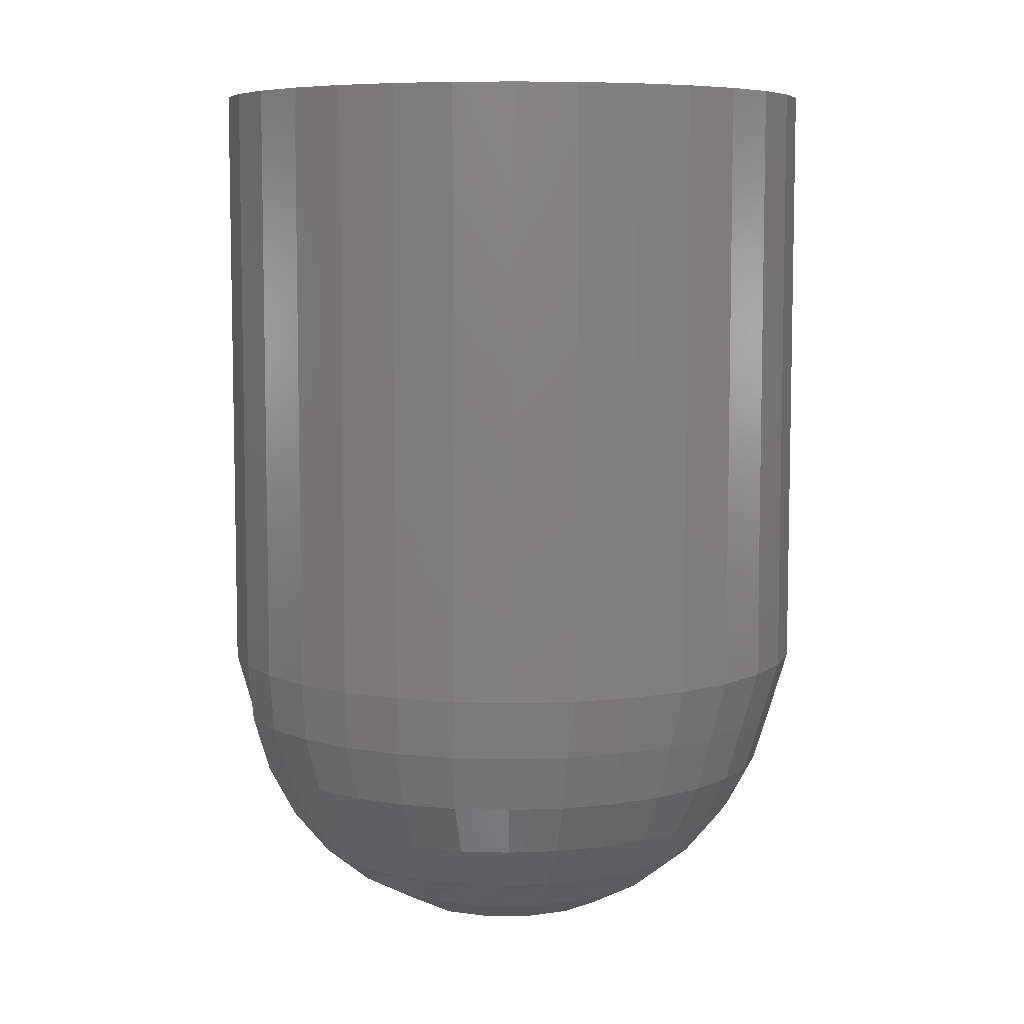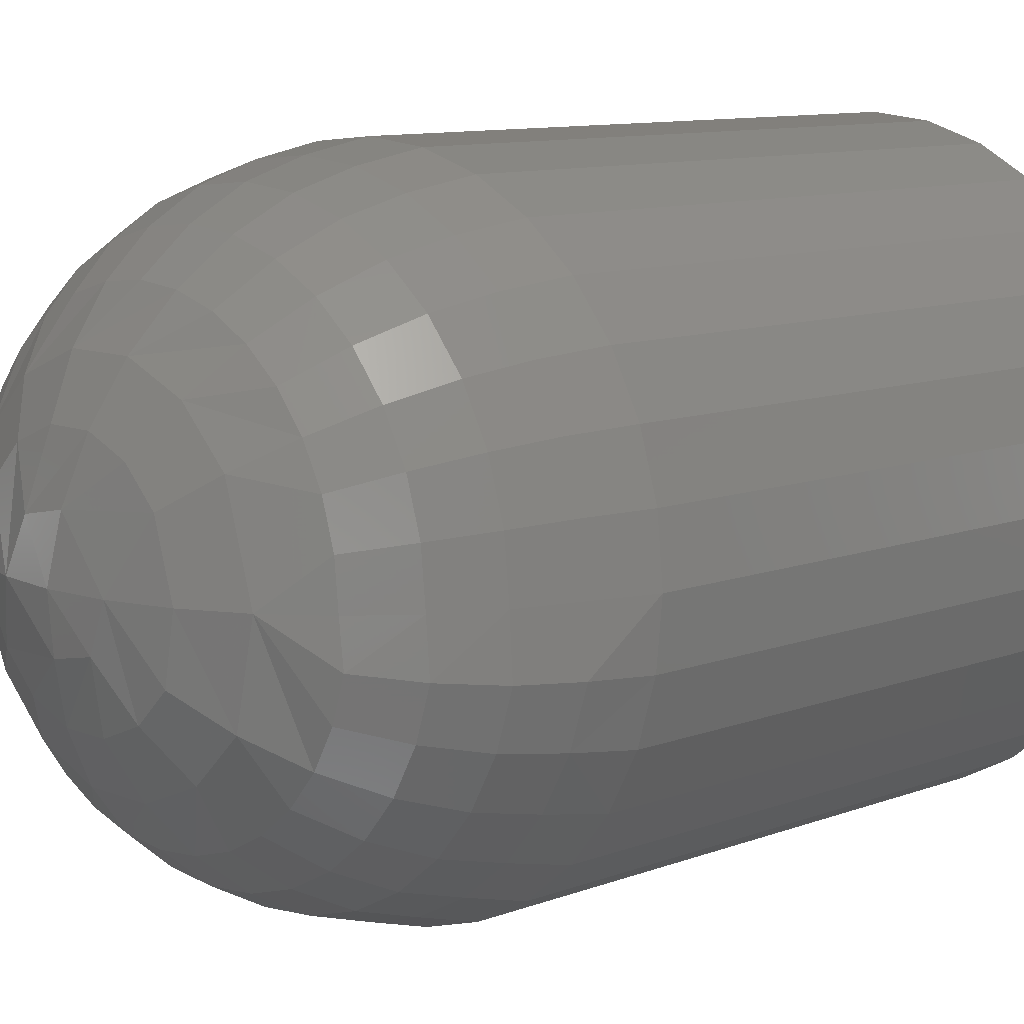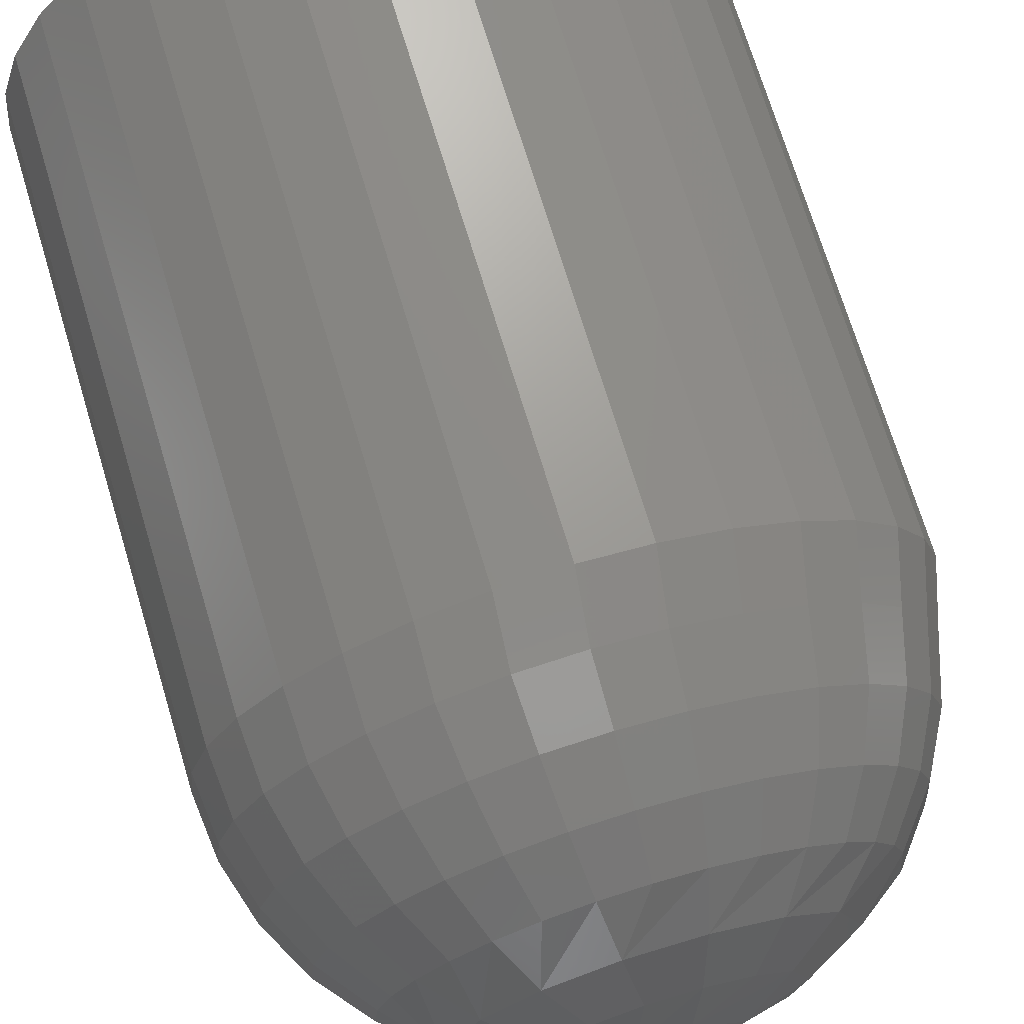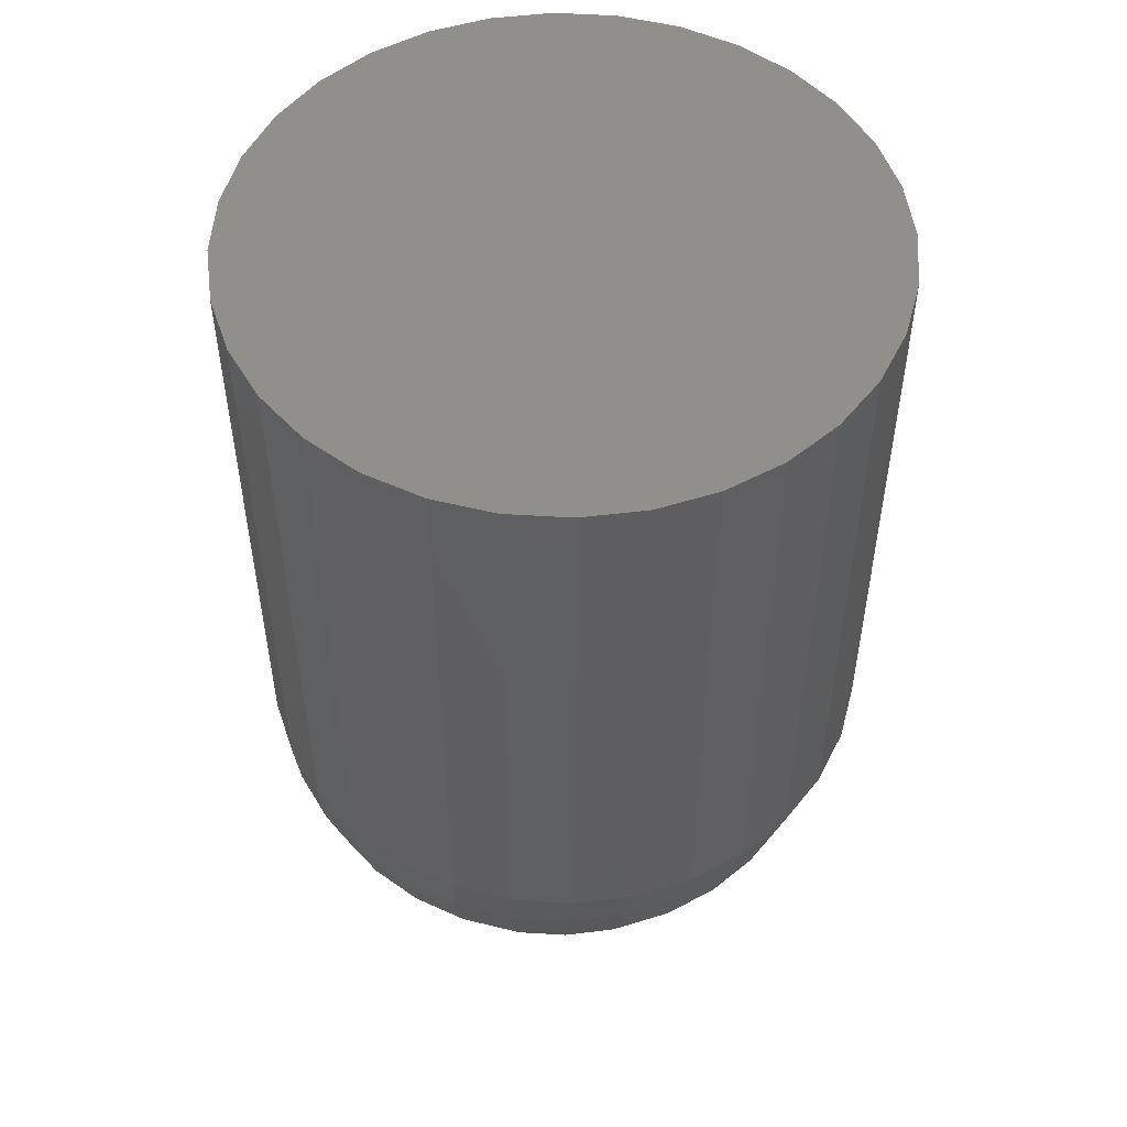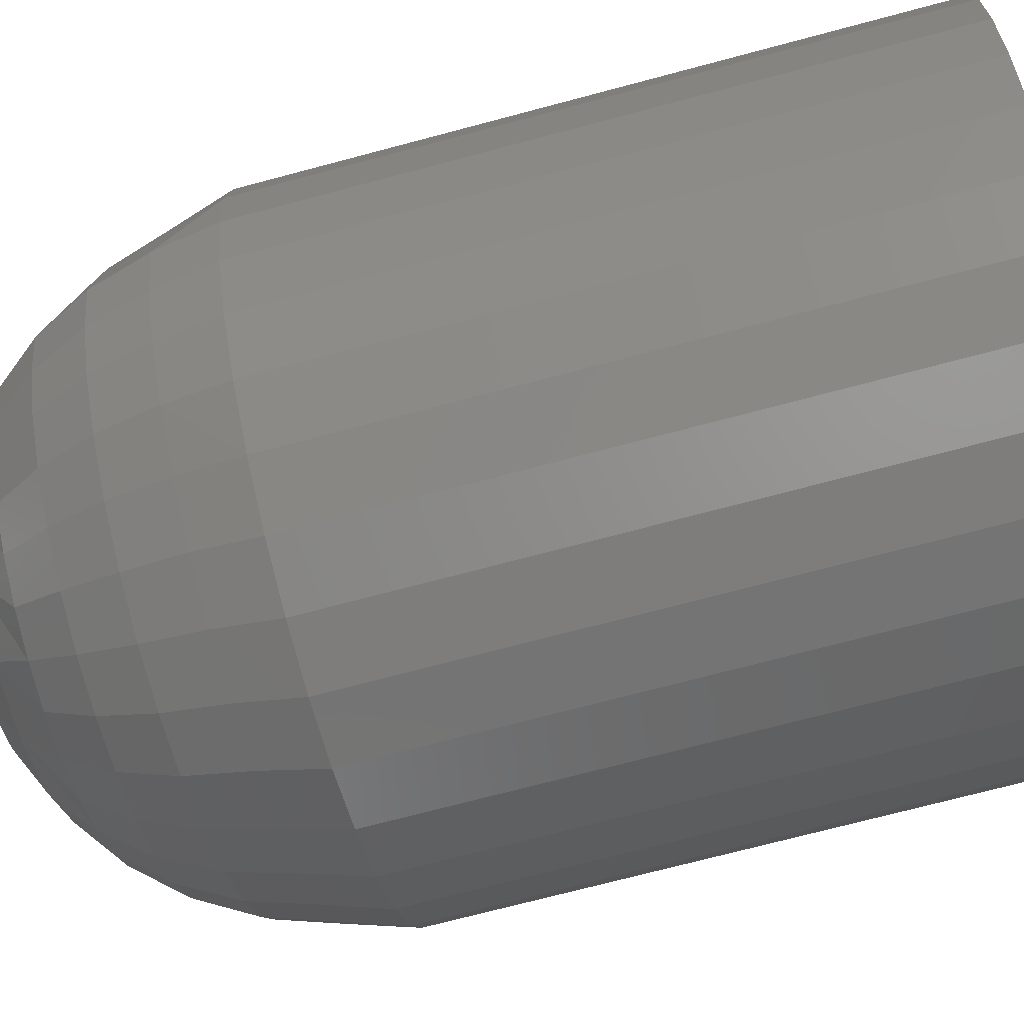
<metadata>
{"format":"stl","ext":"stl","renderer":"f3d","projection":"perspective","resolution":1024,"background":"white","views":[{"elev":7.3,"azim":156.9,"up":"+Z"},{"elev":10.1,"azim":-134.1,"up":"+Y"},{"elev":71.0,"azim":163.2,"up":"+Y"},{"elev":52.0,"azim":-170.6,"up":"+Z"},{"elev":-71.9,"azim":-75.1,"up":"+Y"}]}
</metadata>
<code>
# stl→obj: 227 verts, 450 faces
v -0.03561 -0.04038 0.007812
v -0.03561 -0.04038 0.02344
v -0.03576 -0.04193 0.007812
v -0.03576 -0.04193 0.02344
v -0.03622 -0.04343 0.007812
v -0.03622 -0.04343 0.02344
v -0.03695 -0.04481 0.007812
v -0.03695 -0.04481 0.02344
v -0.03794 -0.04602 0.007812
v -0.03794 -0.04602 0.02344
v -0.03915 -0.04701 0.007812
v -0.03915 -0.04701 0.02344
v -0.04053 -0.04775 0.007812
v -0.04053 -0.04775 0.02344
v -0.04203 -0.0482 0.007812
v -0.04203 -0.0482 0.02344
v -0.04359 -0.04836 0.007812
v -0.04359 -0.04836 0.02344
v -0.04514 -0.0482 0.007812
v -0.04514 -0.0482 0.02344
v -0.04664 -0.04775 0.007812
v -0.04664 -0.04775 0.02344
v -0.04802 -0.04701 0.007812
v -0.04802 -0.04701 0.02344
v -0.04923 -0.04602 0.007812
v -0.04923 -0.04602 0.02344
v -0.05022 -0.04481 0.007812
v -0.05022 -0.04481 0.02344
v -0.05096 -0.04343 0.007812
v -0.05096 -0.04343 0.02344
v -0.05141 -0.04193 0.007812
v -0.05141 -0.04193 0.02344
v -0.05156 -0.04038 0.007812
v -0.05156 -0.04038 0.02344
v -0.05141 -0.03882 0.007812
v -0.05141 -0.03882 0.02344
v -0.05096 -0.03733 0.007812
v -0.05096 -0.03733 0.02344
v -0.05022 -0.03595 0.007812
v -0.05022 -0.03595 0.02344
v -0.04923 -0.03474 0.007812
v -0.04923 -0.03474 0.02344
v -0.04802 -0.03375 0.007812
v -0.04802 -0.03375 0.02344
v -0.04664 -0.03301 0.007812
v -0.04664 -0.03301 0.02344
v -0.04514 -0.03255 0.007812
v -0.04514 -0.03255 0.02344
v -0.04359 -0.0324 0.007812
v -0.04359 -0.0324 0.02344
v -0.04203 -0.03255 0.007812
v -0.04203 -0.03255 0.02344
v -0.04053 -0.03301 0.007812
v -0.04053 -0.03301 0.02344
v -0.03915 -0.03375 0.007812
v -0.03915 -0.03375 0.02344
v -0.03794 -0.03474 0.007812
v -0.03794 -0.03474 0.02344
v -0.03695 -0.03595 0.007812
v -0.03695 -0.03595 0.02344
v -0.03622 -0.03733 0.007812
v -0.03622 -0.03733 0.02344
v -0.03576 -0.03882 0.007812
v -0.03576 -0.03882 0.02344
v -0.03618 -0.04185 0.006288
v -0.03576 -0.04038 0.006288
v -0.03827 -0.0414 0.002288
v -0.03908 -0.04038 0.001317
v -0.0379 -0.04038 0.002288
v -0.03693 -0.04038 0.003472
v -0.03732 -0.0416 0.003472
v -0.0362 -0.04038 0.004823
v -0.03661 -0.04175 0.004823
v -0.0412 -0.04192 0.0005947
v -0.0419 -0.04038 0.0001501
v -0.04043 -0.04038 0.0005947
v -0.04009 -0.04269 0.001317
v -0.03859 -0.04242 0.002288
v -0.0377 -0.0428 0.003472
v -0.03704 -0.04309 0.004823
v -0.03663 -0.04326 0.006288
v -0.04337 -0.04173 0.0001501
v -0.04202 -0.04273 0.0005947
v -0.04128 -0.04386 0.001317
v -0.03911 -0.04336 0.002288
v -0.0398 -0.04418 0.002288
v -0.03831 -0.0439 0.003472
v -0.03911 -0.04487 0.003472
v -0.03771 -0.04431 0.004823
v -0.03861 -0.04538 0.004823
v -0.03734 -0.04456 0.006288
v -0.0383 -0.0457 0.006288
v -0.04063 -0.04485 0.002288
v -0.04009 -0.04566 0.003472
v -0.0397 -0.04626 0.004823
v -0.03945 -0.04663 0.006288
v -0.04309 -0.04317 0.0005947
v -0.04283 -0.04449 0.001317
v -0.04158 -0.04535 0.002288
v -0.04121 -0.04625 0.003472
v -0.04093 -0.04692 0.004823
v -0.04077 -0.04733 0.006288
v -0.04451 -0.04151 0.0001501
v -0.04424 -0.04317 0.0005947
v -0.0445 -0.04449 0.001317
v -0.0426 -0.04566 0.002288
v -0.04367 -0.04576 0.002288
v -0.04241 -0.04661 0.003472
v -0.04367 -0.04673 0.003472
v -0.04227 -0.04732 0.004823
v -0.04367 -0.04745 0.004823
v -0.04219 -0.04775 0.006288
v -0.04367 -0.0479 0.006288
v -0.04473 -0.04566 0.002288
v -0.04492 -0.04661 0.003472
v -0.04506 -0.04732 0.004823
v -0.04514 -0.04775 0.006288
v -0.04531 -0.04273 0.0005947
v -0.04605 -0.04386 0.001317
v -0.04576 -0.04535 0.002288
v -0.04613 -0.04625 0.003472
v -0.0464 -0.04692 0.004823
v -0.04657 -0.04733 0.006288
v -0.04495 -0.04038 0.0001501
v -0.04613 -0.04192 0.0005947
v -0.04725 -0.04269 0.001317
v -0.04671 -0.04485 0.002288
v -0.04754 -0.04418 0.002288
v -0.04724 -0.04566 0.003472
v -0.04822 -0.04487 0.003472
v -0.04764 -0.04626 0.004823
v -0.04872 -0.04539 0.004823
v -0.04788 -0.04664 0.006288
v -0.04904 -0.0457 0.006288
v -0.04823 -0.04336 0.002288
v -0.04903 -0.04391 0.003472
v -0.04962 -0.04431 0.004823
v -0.04999 -0.04456 0.006288
v -0.04641 -0.04038 0.0005947
v -0.04776 -0.04038 0.001317
v -0.04874 -0.04242 0.002288
v -0.04963 -0.0428 0.003472
v -0.0503 -0.04309 0.004823
v -0.05071 -0.04326 0.006288
v -0.04342 -0.04038 0
v -0.05116 -0.04185 0.006288
v -0.05108 -0.04038 0.006288
v -0.05072 -0.04176 0.004823
v -0.05064 -0.04038 0.004823
v -0.05002 -0.0416 0.003472
v -0.04992 -0.04038 0.003472
v -0.04907 -0.0414 0.002288
v -0.04895 -0.04038 0.002288
v -0.05094 -0.03888 0.006288
v -0.04884 -0.0393 0.002288
v -0.04979 -0.03911 0.003472
v -0.0505 -0.03897 0.004823
v -0.04591 -0.03872 0.0005947
v -0.04703 -0.03797 0.001317
v -0.04852 -0.03826 0.002288
v -0.04942 -0.03789 0.003472
v -0.05009 -0.03762 0.004823
v -0.0505 -0.03745 0.006288
v -0.04372 -0.03888 0.0001501
v -0.04508 -0.03789 0.0005947
v -0.04583 -0.03677 0.001317
v -0.04801 -0.03731 0.002288
v -0.04733 -0.03647 0.002288
v -0.04882 -0.03677 0.003472
v -0.04801 -0.03579 0.003472
v -0.04942 -0.03637 0.004823
v -0.04852 -0.03527 0.004823
v -0.04979 -0.03612 0.006288
v -0.04884 -0.03496 0.006288
v -0.04649 -0.03579 0.002288
v -0.04703 -0.03498 0.003472
v -0.04743 -0.03438 0.004823
v -0.04768 -0.03401 0.006288
v -0.044 -0.03745 0.0005947
v -0.04427 -0.03612 0.001317
v -0.04554 -0.03527 0.002288
v -0.04591 -0.03438 0.003472
v -0.04618 -0.03371 0.004823
v -0.04635 -0.0333 0.006288
v -0.04257 -0.03911 0.0001501
v -0.04284 -0.03745 0.0005947
v -0.04257 -0.03612 0.001317
v -0.0445 -0.03496 0.002288
v -0.04342 -0.03485 0.002288
v -0.04469 -0.03401 0.003472
v -0.04342 -0.03388 0.003472
v -0.04483 -0.0333 0.004823
v -0.04342 -0.03316 0.004823
v -0.04492 -0.03286 0.006288
v -0.04342 -0.03272 0.006288
v -0.04234 -0.03496 0.002288
v -0.04215 -0.03401 0.003472
v -0.04201 -0.0333 0.004823
v -0.04193 -0.03286 0.006288
v -0.04176 -0.03789 0.0005947
v -0.04101 -0.03677 0.001317
v -0.04131 -0.03527 0.002288
v -0.04094 -0.03438 0.003472
v -0.04066 -0.03371 0.004823
v -0.04049 -0.0333 0.006288
v -0.04094 -0.03872 0.0005947
v -0.03981 -0.03797 0.001317
v -0.04035 -0.03579 0.002288
v -0.03951 -0.03647 0.002288
v -0.03981 -0.03498 0.003472
v -0.03883 -0.03579 0.003472
v -0.03941 -0.03438 0.004823
v -0.03832 -0.03527 0.004823
v -0.03916 -0.03401 0.006288
v -0.038 -0.03496 0.006288
v -0.03883 -0.03731 0.002288
v -0.03802 -0.03677 0.003472
v -0.03742 -0.03637 0.004823
v -0.03705 -0.03612 0.006288
v -0.03832 -0.03826 0.002288
v -0.03742 -0.03789 0.003472
v -0.03675 -0.03762 0.004823
v -0.03634 -0.03745 0.006288
v -0.03591 -0.03888 0.006288
v -0.03634 -0.03897 0.004823
v -0.03705 -0.03911 0.003472
v -0.038 -0.0393 0.002288
f 1 2 3
f 3 2 4
f 3 4 5
f 5 4 6
f 5 6 7
f 7 6 8
f 7 8 9
f 9 8 10
f 9 10 11
f 11 10 12
f 11 12 13
f 13 12 14
f 13 14 15
f 15 14 16
f 15 16 17
f 17 16 18
f 17 18 19
f 19 18 20
f 19 20 21
f 21 20 22
f 21 22 23
f 23 22 24
f 23 24 25
f 25 24 26
f 25 26 27
f 27 26 28
f 27 28 29
f 29 28 30
f 29 30 31
f 31 30 32
f 31 32 33
f 33 32 34
f 33 34 35
f 35 34 36
f 35 36 37
f 37 36 38
f 37 38 39
f 39 38 40
f 39 40 41
f 41 40 42
f 41 42 43
f 43 42 44
f 43 44 45
f 45 44 46
f 45 46 47
f 47 46 48
f 47 48 49
f 49 48 50
f 49 50 51
f 51 50 52
f 51 52 53
f 53 52 54
f 53 54 55
f 55 54 56
f 55 56 57
f 57 56 58
f 57 58 59
f 59 58 60
f 59 60 61
f 61 60 62
f 61 62 63
f 63 62 64
f 63 64 1
f 1 64 2
f 1 65 66
f 1 3 65
f 67 68 69
f 69 70 67
f 67 70 71
f 70 72 71
f 71 72 73
f 72 66 73
f 73 66 65
f 74 75 76
f 76 68 74
f 74 68 77
f 68 67 77
f 77 67 78
f 67 71 78
f 78 71 79
f 71 73 79
f 79 73 80
f 73 65 80
f 80 65 81
f 65 3 81
f 81 3 5
f 75 74 82
f 82 74 83
f 74 77 83
f 83 77 84
f 77 85 84
f 84 85 86
f 85 87 86
f 86 87 88
f 87 89 88
f 88 89 90
f 89 91 90
f 90 91 92
f 91 7 92
f 92 7 9
f 93 84 86
f 86 88 93
f 93 88 94
f 88 90 94
f 94 90 95
f 90 92 95
f 95 92 96
f 92 9 96
f 96 9 11
f 97 82 83
f 83 84 97
f 97 84 98
f 84 93 98
f 98 93 99
f 93 94 99
f 99 94 100
f 94 95 100
f 100 95 101
f 95 96 101
f 101 96 102
f 96 11 102
f 102 11 13
f 82 97 103
f 103 97 104
f 97 98 104
f 104 98 105
f 98 106 105
f 105 106 107
f 106 108 107
f 107 108 109
f 108 110 109
f 109 110 111
f 110 112 111
f 111 112 113
f 112 15 113
f 113 15 17
f 114 105 107
f 107 109 114
f 114 109 115
f 109 111 115
f 115 111 116
f 111 113 116
f 116 113 117
f 113 17 117
f 117 17 19
f 118 103 104
f 104 105 118
f 118 105 119
f 105 114 119
f 119 114 120
f 114 115 120
f 120 115 121
f 115 116 121
f 121 116 122
f 116 117 122
f 122 117 123
f 117 19 123
f 123 19 21
f 103 118 124
f 124 118 125
f 118 119 125
f 125 119 126
f 119 127 126
f 126 127 128
f 127 129 128
f 128 129 130
f 129 131 130
f 130 131 132
f 131 133 132
f 132 133 134
f 133 23 134
f 134 23 25
f 135 126 128
f 128 130 135
f 135 130 136
f 130 132 136
f 136 132 137
f 132 134 137
f 137 134 138
f 134 25 138
f 138 25 27
f 139 124 125
f 125 126 139
f 139 126 140
f 126 135 140
f 140 135 141
f 135 136 141
f 141 136 142
f 136 137 142
f 142 137 143
f 137 138 143
f 143 138 144
f 138 27 144
f 144 27 29
f 145 75 82
f 145 82 103
f 145 103 124
f 31 33 146
f 146 33 147
f 146 147 148
f 148 147 149
f 148 149 150
f 150 149 151
f 150 151 152
f 152 151 153
f 152 153 140
f 5 7 81
f 81 7 91
f 81 91 80
f 80 91 89
f 80 89 79
f 79 89 87
f 79 87 78
f 78 87 85
f 78 85 77
f 13 15 102
f 102 15 112
f 102 112 101
f 101 112 110
f 101 110 100
f 100 110 108
f 100 108 99
f 99 108 106
f 99 106 98
f 21 23 123
f 123 23 133
f 123 133 122
f 122 133 131
f 122 131 121
f 121 131 129
f 121 129 120
f 120 129 127
f 120 127 119
f 29 31 144
f 144 31 146
f 144 146 143
f 143 146 148
f 143 148 142
f 142 148 150
f 142 150 141
f 141 150 152
f 141 152 140
f 33 154 147
f 33 35 154
f 155 140 153
f 153 151 155
f 155 151 156
f 151 149 156
f 156 149 157
f 149 147 157
f 157 147 154
f 158 124 139
f 139 140 158
f 158 140 159
f 140 155 159
f 159 155 160
f 155 156 160
f 160 156 161
f 156 157 161
f 161 157 162
f 157 154 162
f 162 154 163
f 154 35 163
f 163 35 37
f 124 158 164
f 164 158 165
f 158 159 165
f 165 159 166
f 159 167 166
f 166 167 168
f 167 169 168
f 168 169 170
f 169 171 170
f 170 171 172
f 171 173 172
f 172 173 174
f 173 39 174
f 174 39 41
f 175 166 168
f 168 170 175
f 175 170 176
f 170 172 176
f 176 172 177
f 172 174 177
f 177 174 178
f 174 41 178
f 178 41 43
f 179 164 165
f 165 166 179
f 179 166 180
f 166 175 180
f 180 175 181
f 175 176 181
f 181 176 182
f 176 177 182
f 182 177 183
f 177 178 183
f 183 178 184
f 178 43 184
f 184 43 45
f 164 179 185
f 185 179 186
f 179 180 186
f 186 180 187
f 180 188 187
f 187 188 189
f 188 190 189
f 189 190 191
f 190 192 191
f 191 192 193
f 192 194 193
f 193 194 195
f 194 47 195
f 195 47 49
f 196 187 189
f 189 191 196
f 196 191 197
f 191 193 197
f 197 193 198
f 193 195 198
f 198 195 199
f 195 49 199
f 199 49 51
f 200 185 186
f 186 187 200
f 200 187 201
f 187 196 201
f 201 196 202
f 196 197 202
f 202 197 203
f 197 198 203
f 203 198 204
f 198 199 204
f 204 199 205
f 199 51 205
f 205 51 53
f 185 200 75
f 75 200 206
f 200 201 206
f 206 201 207
f 201 208 207
f 207 208 209
f 208 210 209
f 209 210 211
f 210 212 211
f 211 212 213
f 212 214 213
f 213 214 215
f 214 55 215
f 215 55 57
f 216 207 209
f 209 211 216
f 216 211 217
f 211 213 217
f 217 213 218
f 213 215 218
f 218 215 219
f 215 57 219
f 219 57 59
f 76 75 206
f 206 207 76
f 76 207 68
f 207 216 68
f 68 216 220
f 216 217 220
f 220 217 221
f 217 218 221
f 221 218 222
f 218 219 222
f 222 219 223
f 219 59 223
f 223 59 61
f 145 124 164
f 145 164 185
f 145 185 75
f 63 1 224
f 224 1 66
f 224 66 225
f 225 66 72
f 225 72 226
f 226 72 70
f 226 70 227
f 227 70 69
f 227 69 68
f 37 39 163
f 163 39 173
f 163 173 162
f 162 173 171
f 162 171 161
f 161 171 169
f 161 169 160
f 160 169 167
f 160 167 159
f 45 47 184
f 184 47 194
f 184 194 183
f 183 194 192
f 183 192 182
f 182 192 190
f 182 190 181
f 181 190 188
f 181 188 180
f 53 55 205
f 205 55 214
f 205 214 204
f 204 214 212
f 204 212 203
f 203 212 210
f 203 210 202
f 202 210 208
f 202 208 201
f 61 63 223
f 223 63 224
f 223 224 222
f 222 224 225
f 222 225 221
f 221 225 226
f 221 226 220
f 220 226 227
f 220 227 68
f 38 36 62
f 62 36 64
f 2 32 4
f 32 30 4
f 4 30 6
f 30 28 6
f 6 28 8
f 28 26 8
f 8 26 24
f 8 24 10
f 10 24 22
f 10 22 20
f 20 18 10
f 12 10 18
f 12 18 16
f 12 16 14
f 34 32 2
f 34 2 64
f 34 64 36
f 60 58 56
f 60 56 54
f 60 54 52
f 60 52 50
f 60 50 48
f 60 48 46
f 60 46 44
f 60 44 42
f 60 42 40
f 60 40 38
f 60 38 62

</code>
